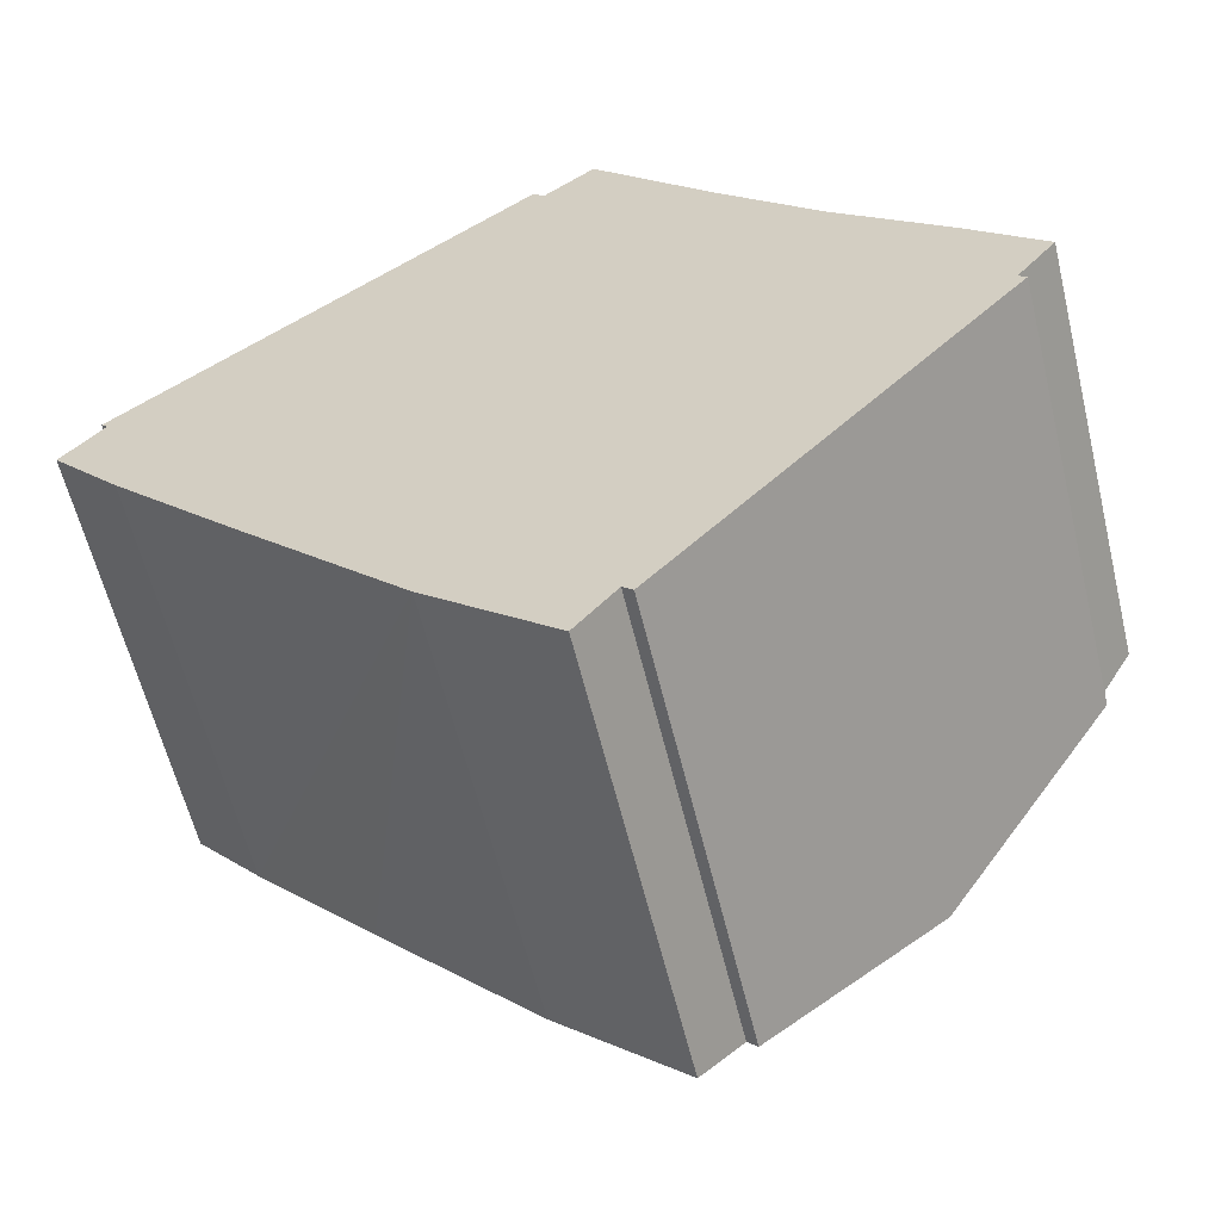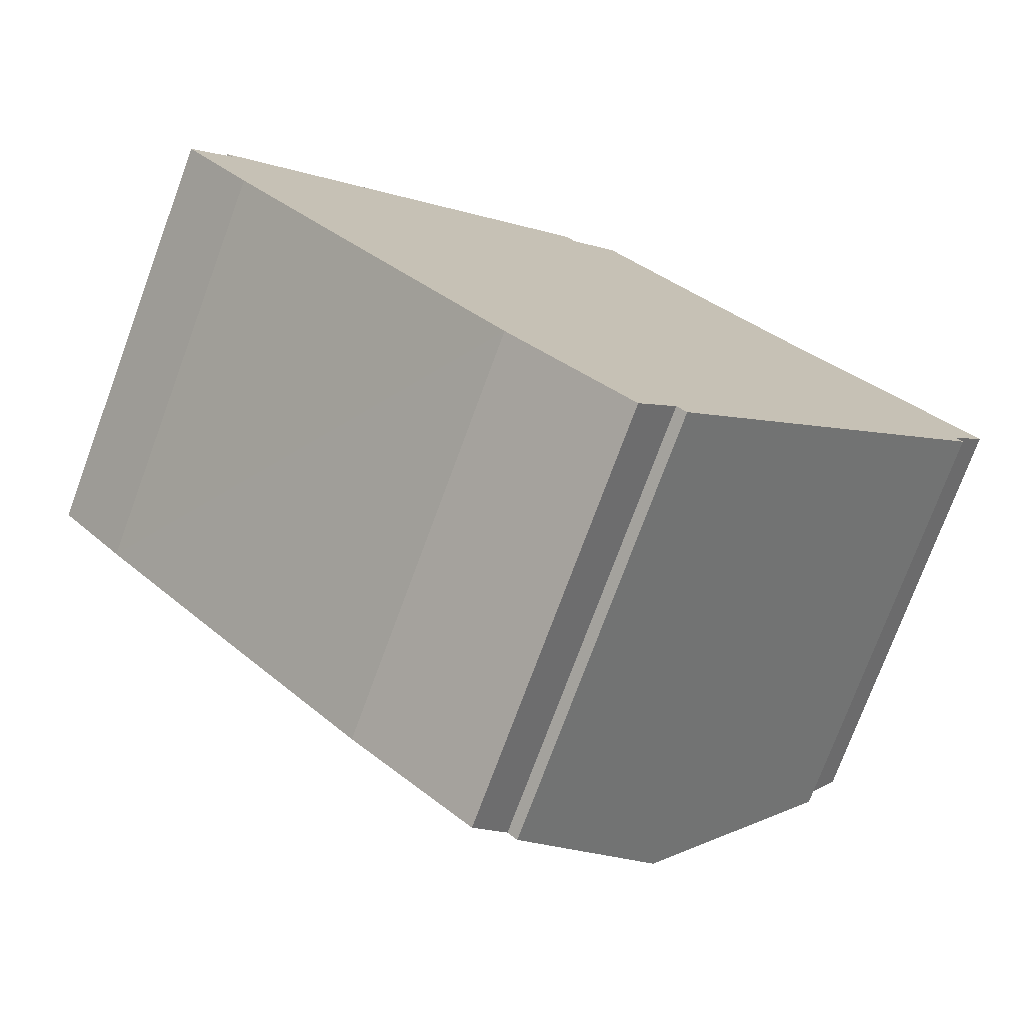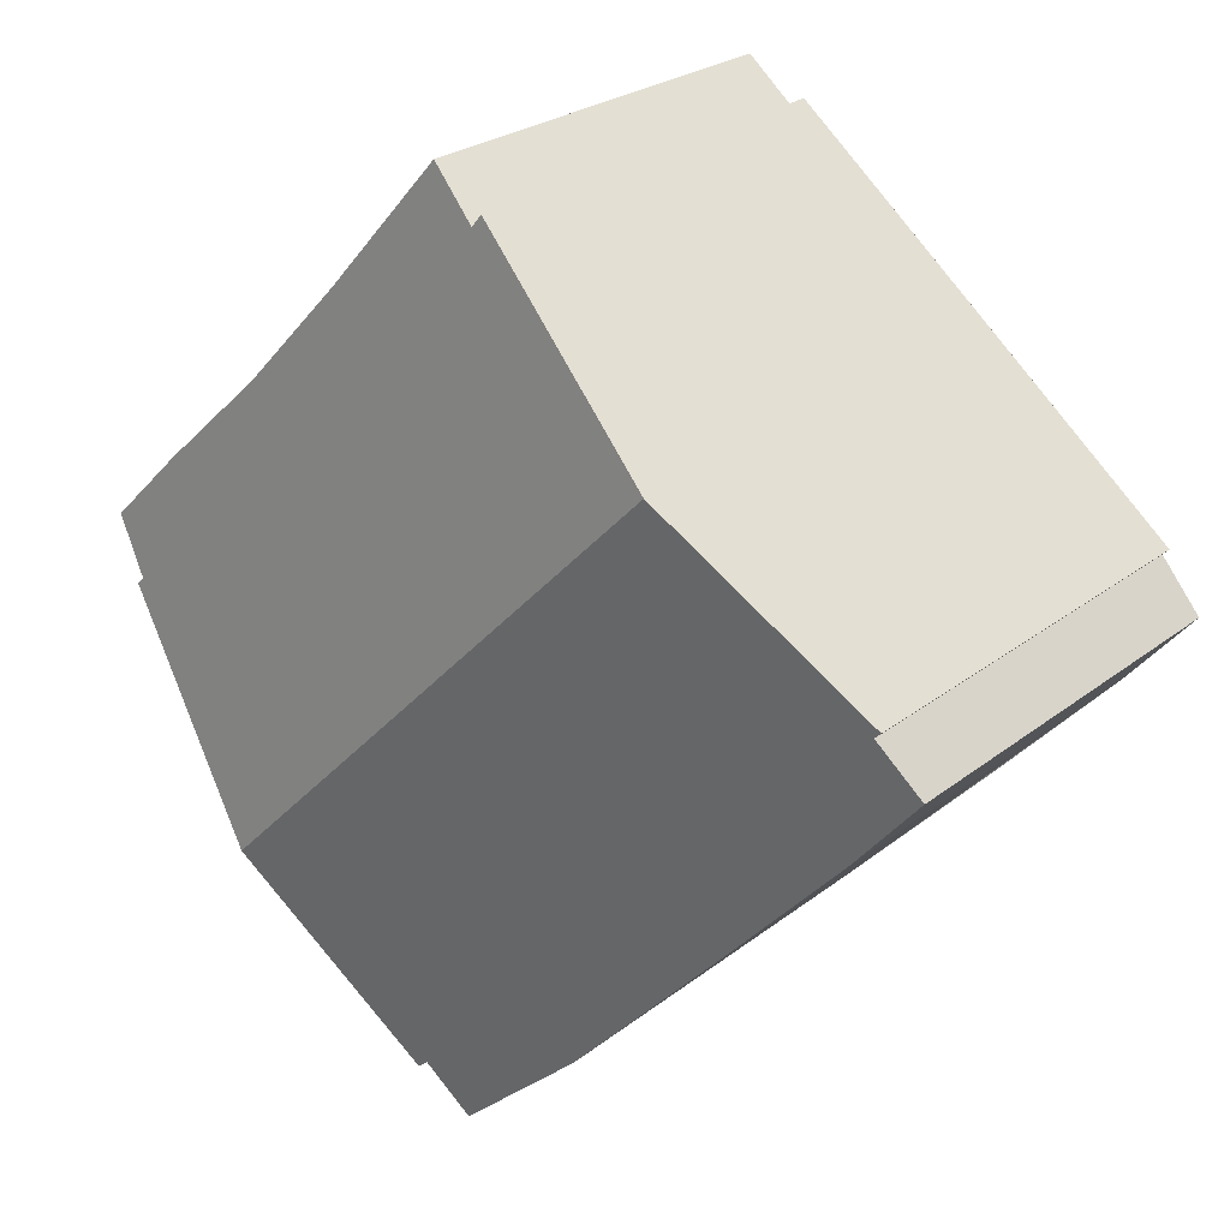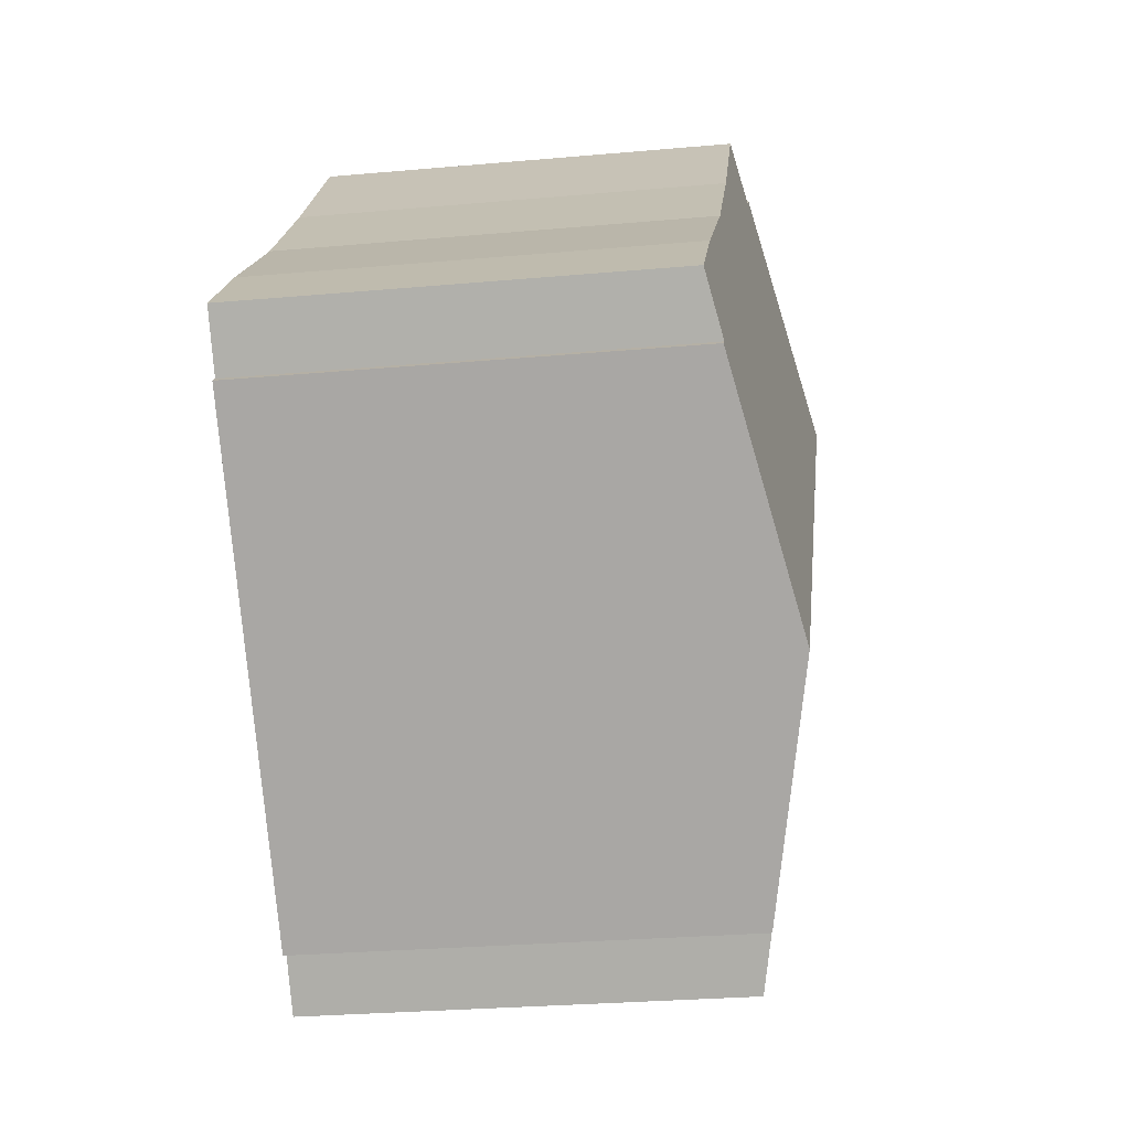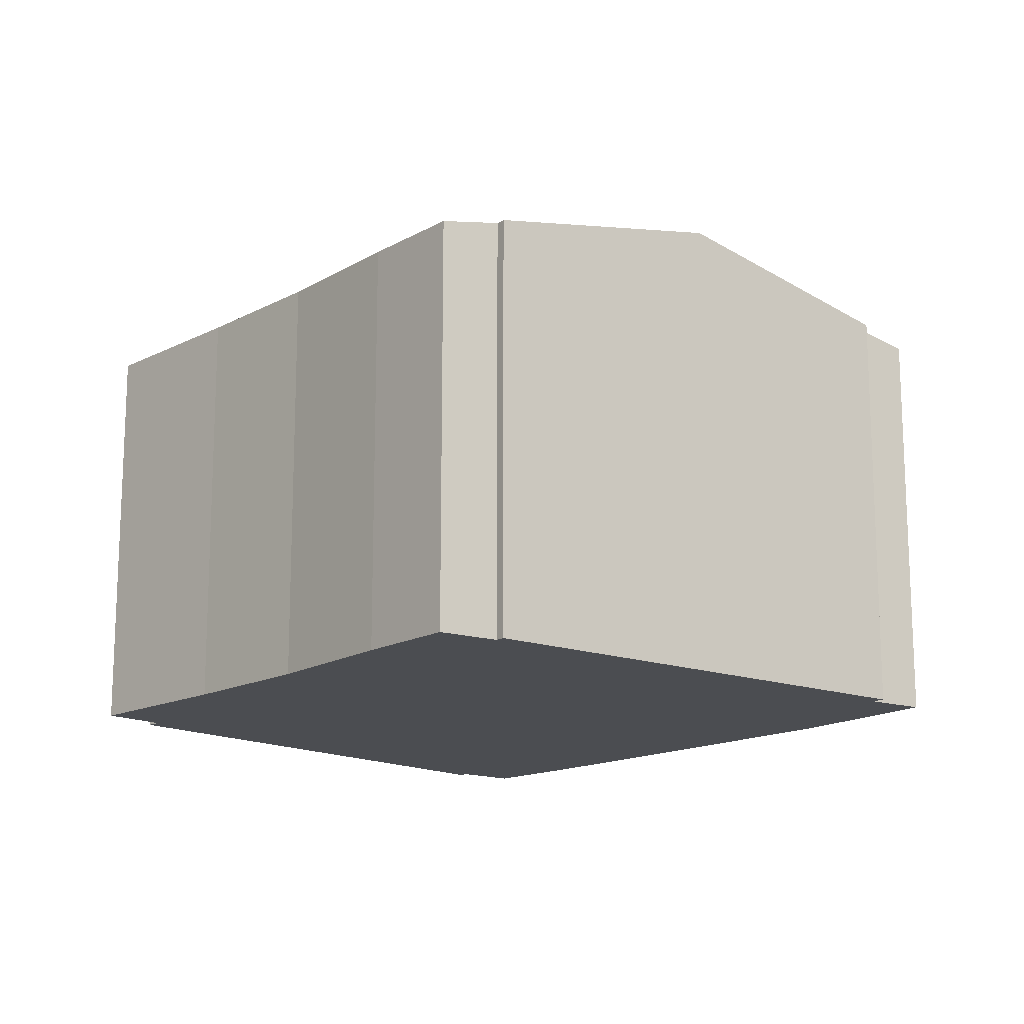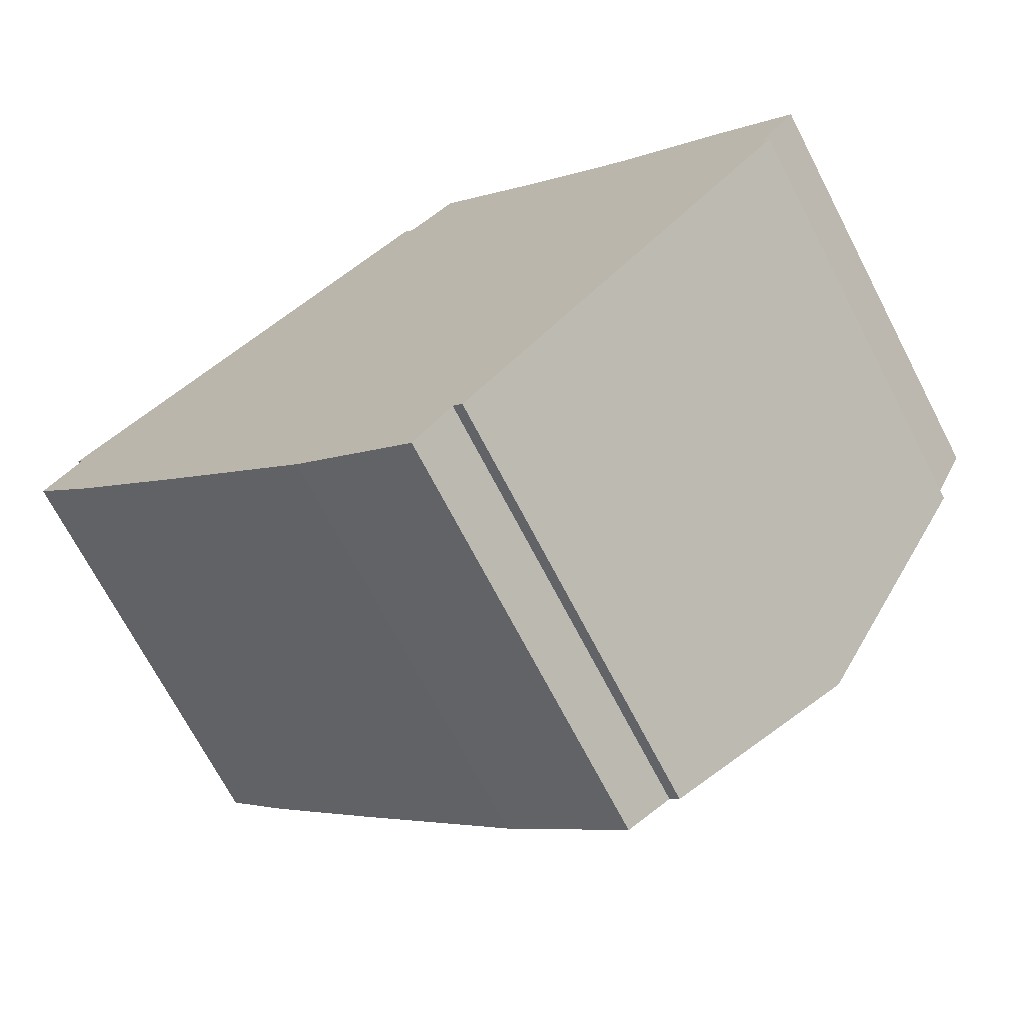
<metadata>
{"format":"obj","ext":"obj","renderer":"f3d","projection":"perspective","resolution":1024,"background":"white","views":[{"elev":-60.2,"azim":13.6,"up":"+Z"},{"elev":-75.2,"azim":-20.3,"up":"+Z"},{"elev":25.4,"azim":-141.0,"up":"+Z"},{"elev":-27.3,"azim":97.9,"up":"+Z"},{"elev":-15.6,"azim":94.1,"up":"+Y"},{"elev":-70.1,"azim":27.4,"up":"+Z"}]}
</metadata>
<code>
v  9.82 6.885 -3.747
v  12.19 6.142 -0.807
v  12.3 6.139 -0.902
v  11.65 5.968 0.994
v  12.74 5.964 -0.082
v  3.212 6.885 2.977
v  10.08 5.991 2.433
v  8.615 5.984 3.974
v  6.243 6.144 5.231
v  6.957 5.959 5.837
v  6.1 6.14 5.405
v  3.35 6.843 3.14
v  3.186 6.885 3.004
v  0 6.018 3.685e-16
v  0.569 6.193 0.683
v  0.337 6.01 -0.397
v  7.456 6.175 -6.455
v  7.316 6.173 -6.327
v  6.762 5.997 -7.034
v  4.995 5.965 -5.464
v  2.702 5.98 -3.022
v  0.955 5.997 -1.125
v  0.479 6.193 0.774
v  7.456 3.953e-16 -6.455
v  7.316 3.874e-16 -6.327
v  6.762 4.307e-16 -7.034
v  4.995 3.346e-16 -5.464
v  0.955 6.889e-17 -1.125
v  2.702 1.85e-16 -3.022
v  0 0 0
v  0.337 2.431e-17 -0.397
v  0.569 -4.182e-17 0.683
v  0.479 -4.739e-17 0.774
v  12.19 4.941e-17 -0.807
v  12.74 5.021e-18 -0.082
v  9.82 2.294e-16 -3.747
v  12.3 5.523e-17 -0.902
v  6.1 -3.31e-16 5.405
v  3.35 -1.923e-16 3.14
v  3.186 -1.839e-16 3.004
v  6.243 -3.203e-16 5.231
v  6.957 -3.574e-16 5.837
v  8.615 -2.433e-16 3.974
v  10.08 -1.49e-16 2.433
v  11.65 -6.086e-17 0.994
g defaultobject
f 1 2 3
f 2 4 5
f 4 2 1
f 4 1 6
f 4 6 7
f 7 6 8
f 8 6 9
f 8 9 10
f 9 6 11
f 11 6 12
f 12 6 13
f 14 15 16
f 17 6 1
f 6 17 18
f 6 18 19
f 6 19 20
f 6 20 21
f 6 21 22
f 6 22 16
f 6 16 13
f 13 16 15
f 13 15 23
f 24 18 17
f 18 24 25
f 26 20 19
f 20 26 27
f 27 21 20
f 21 27 22
f 22 27 28
f 28 27 29
f 28 16 22
f 16 28 14
f 14 28 30
f 30 28 31
f 32 23 15
f 23 32 33
f 25 19 18
f 19 25 26
f 5 34 2
f 34 5 35
f 1 24 17
f 24 1 3
f 24 3 36
f 36 3 37
f 14 32 15
f 32 14 30
f 33 13 23
f 13 33 12
f 12 33 11
f 11 33 38
f 38 33 39
f 39 33 40
f 41 10 9
f 10 41 42
f 11 41 9
f 41 11 38
f 10 43 8
f 43 10 42
f 8 44 7
f 44 8 43
f 44 4 7
f 4 44 45
f 45 5 4
f 5 45 35
f 34 3 2
f 3 34 37
f 45 34 35
f 34 36 37
f 36 34 45
f 36 45 44
f 36 44 43
f 36 43 42
f 36 42 24
f 24 42 41
f 24 41 38
f 24 38 39
f 24 39 25
f 25 39 26
f 26 39 27
f 27 39 29
f 29 39 40
f 29 40 32
f 32 40 33
f 29 32 28
f 32 31 28
f 31 32 30

</code>
